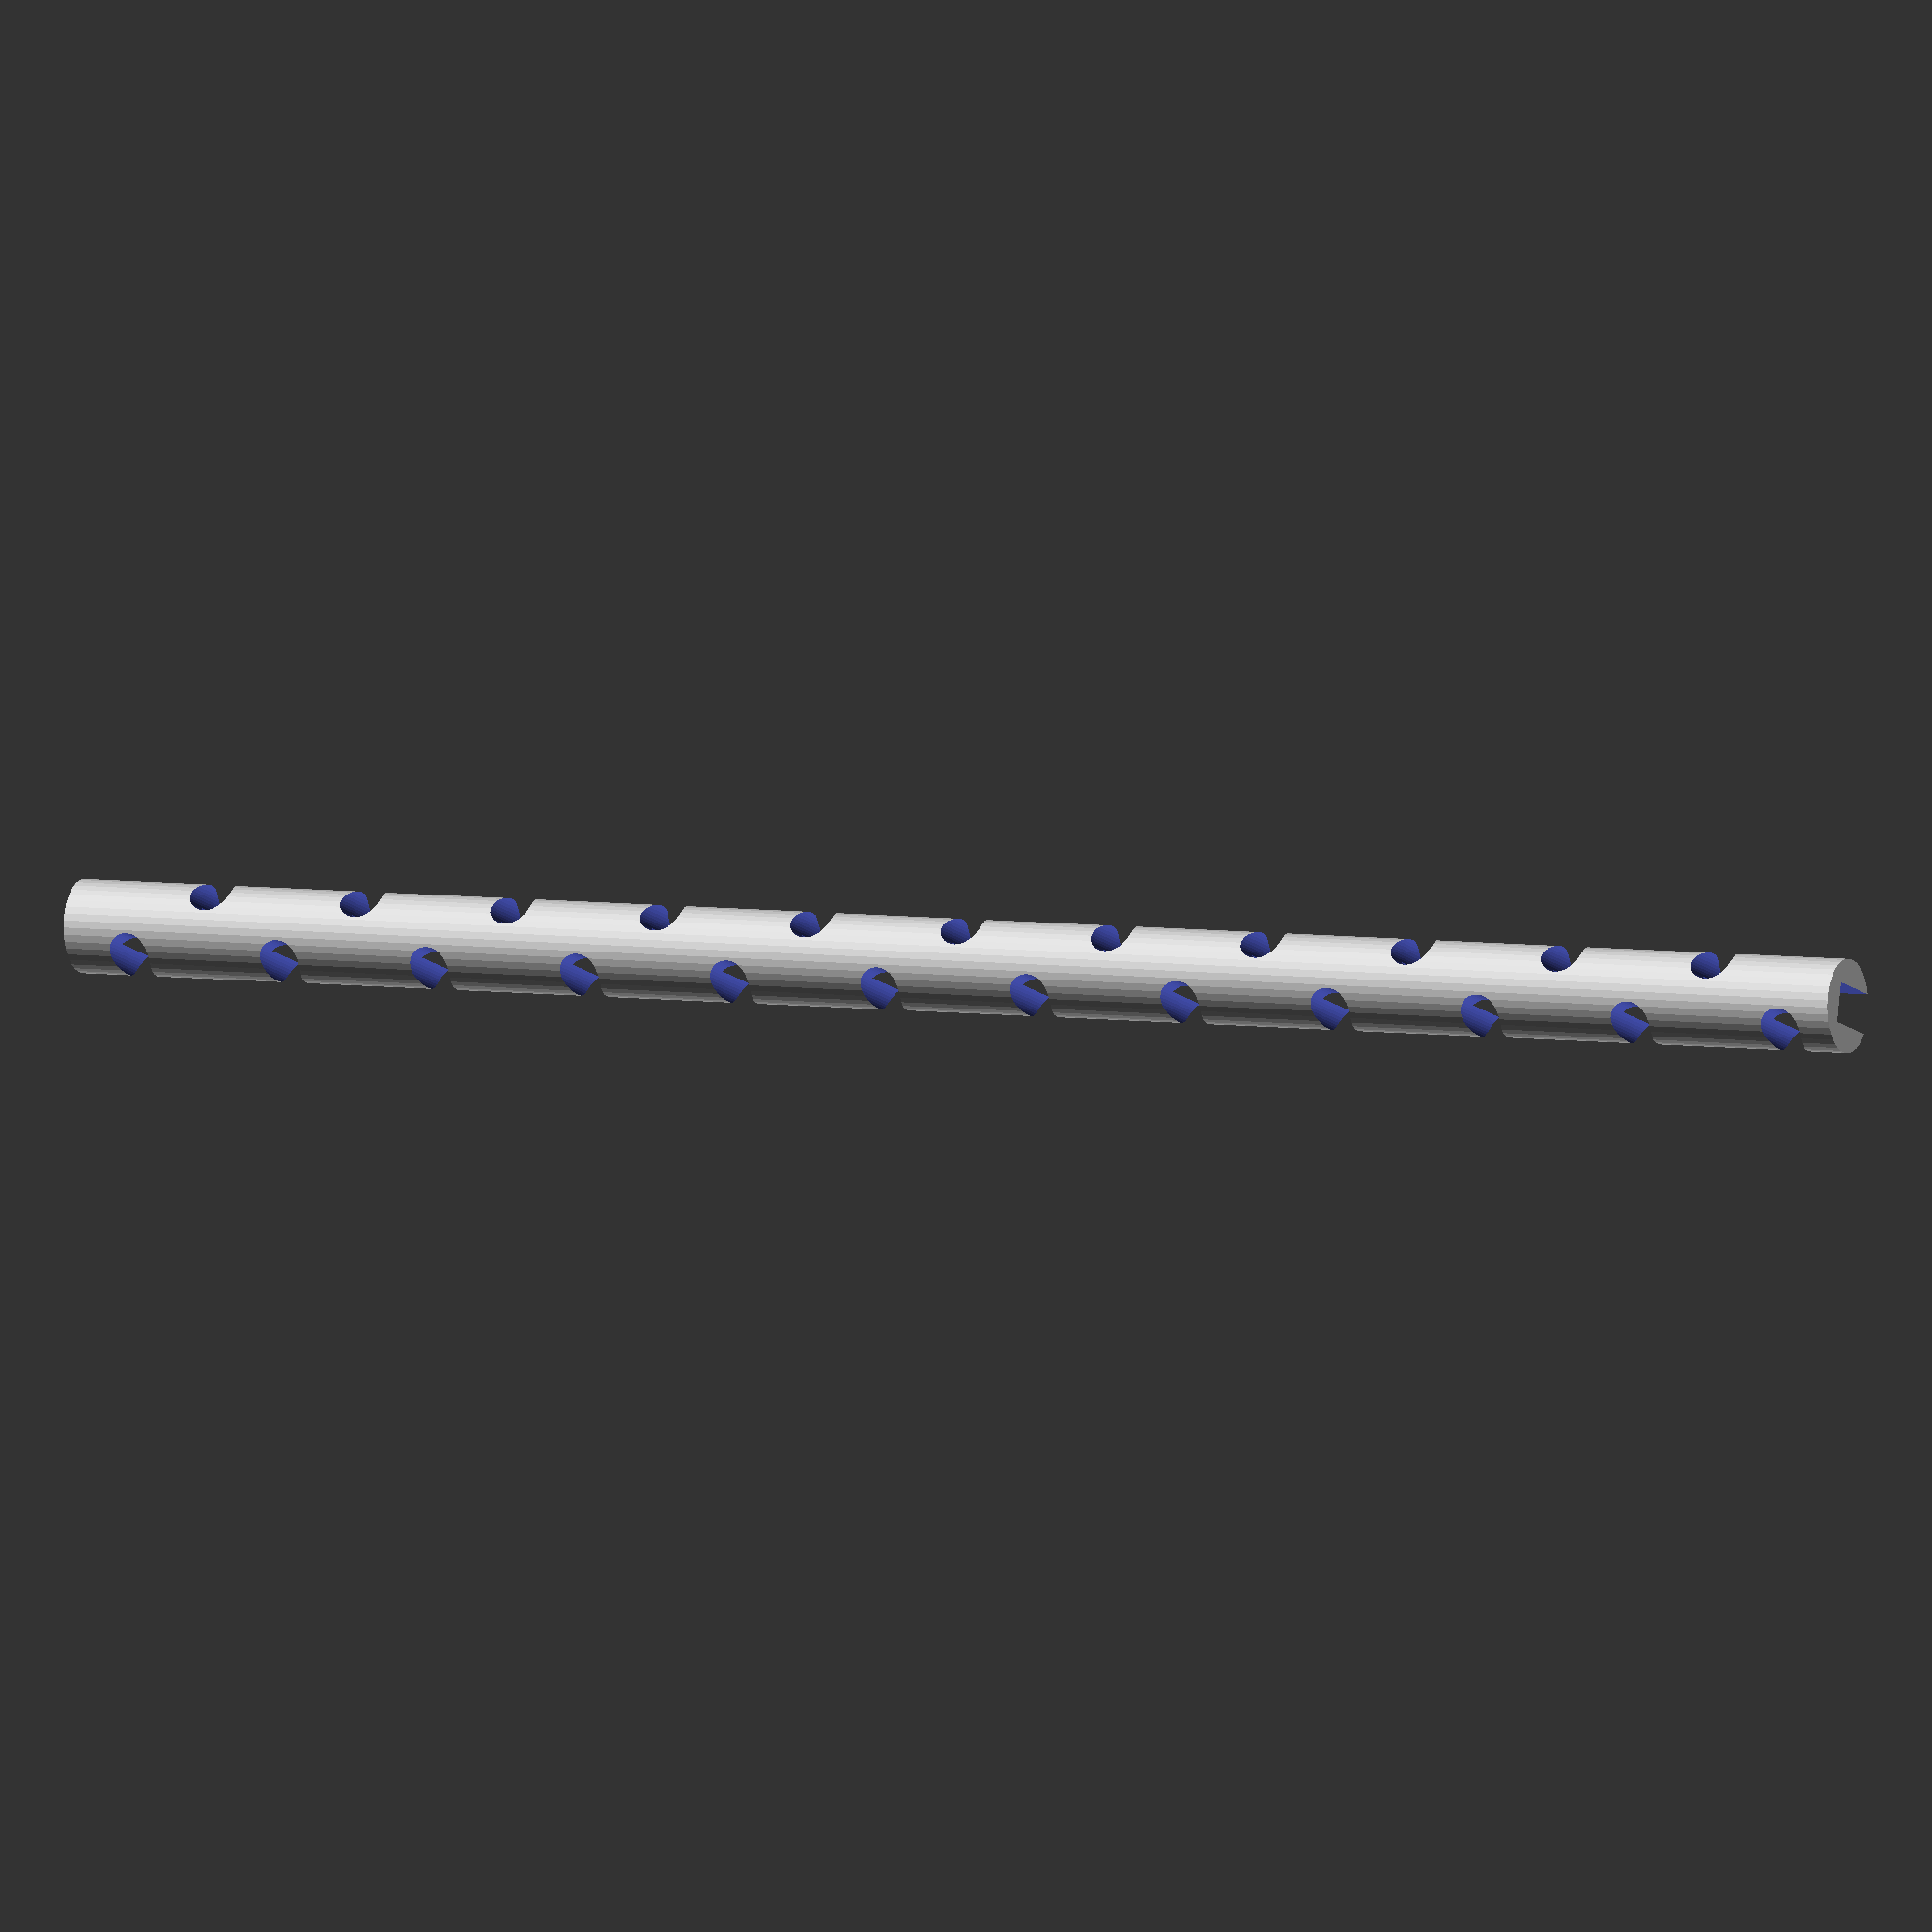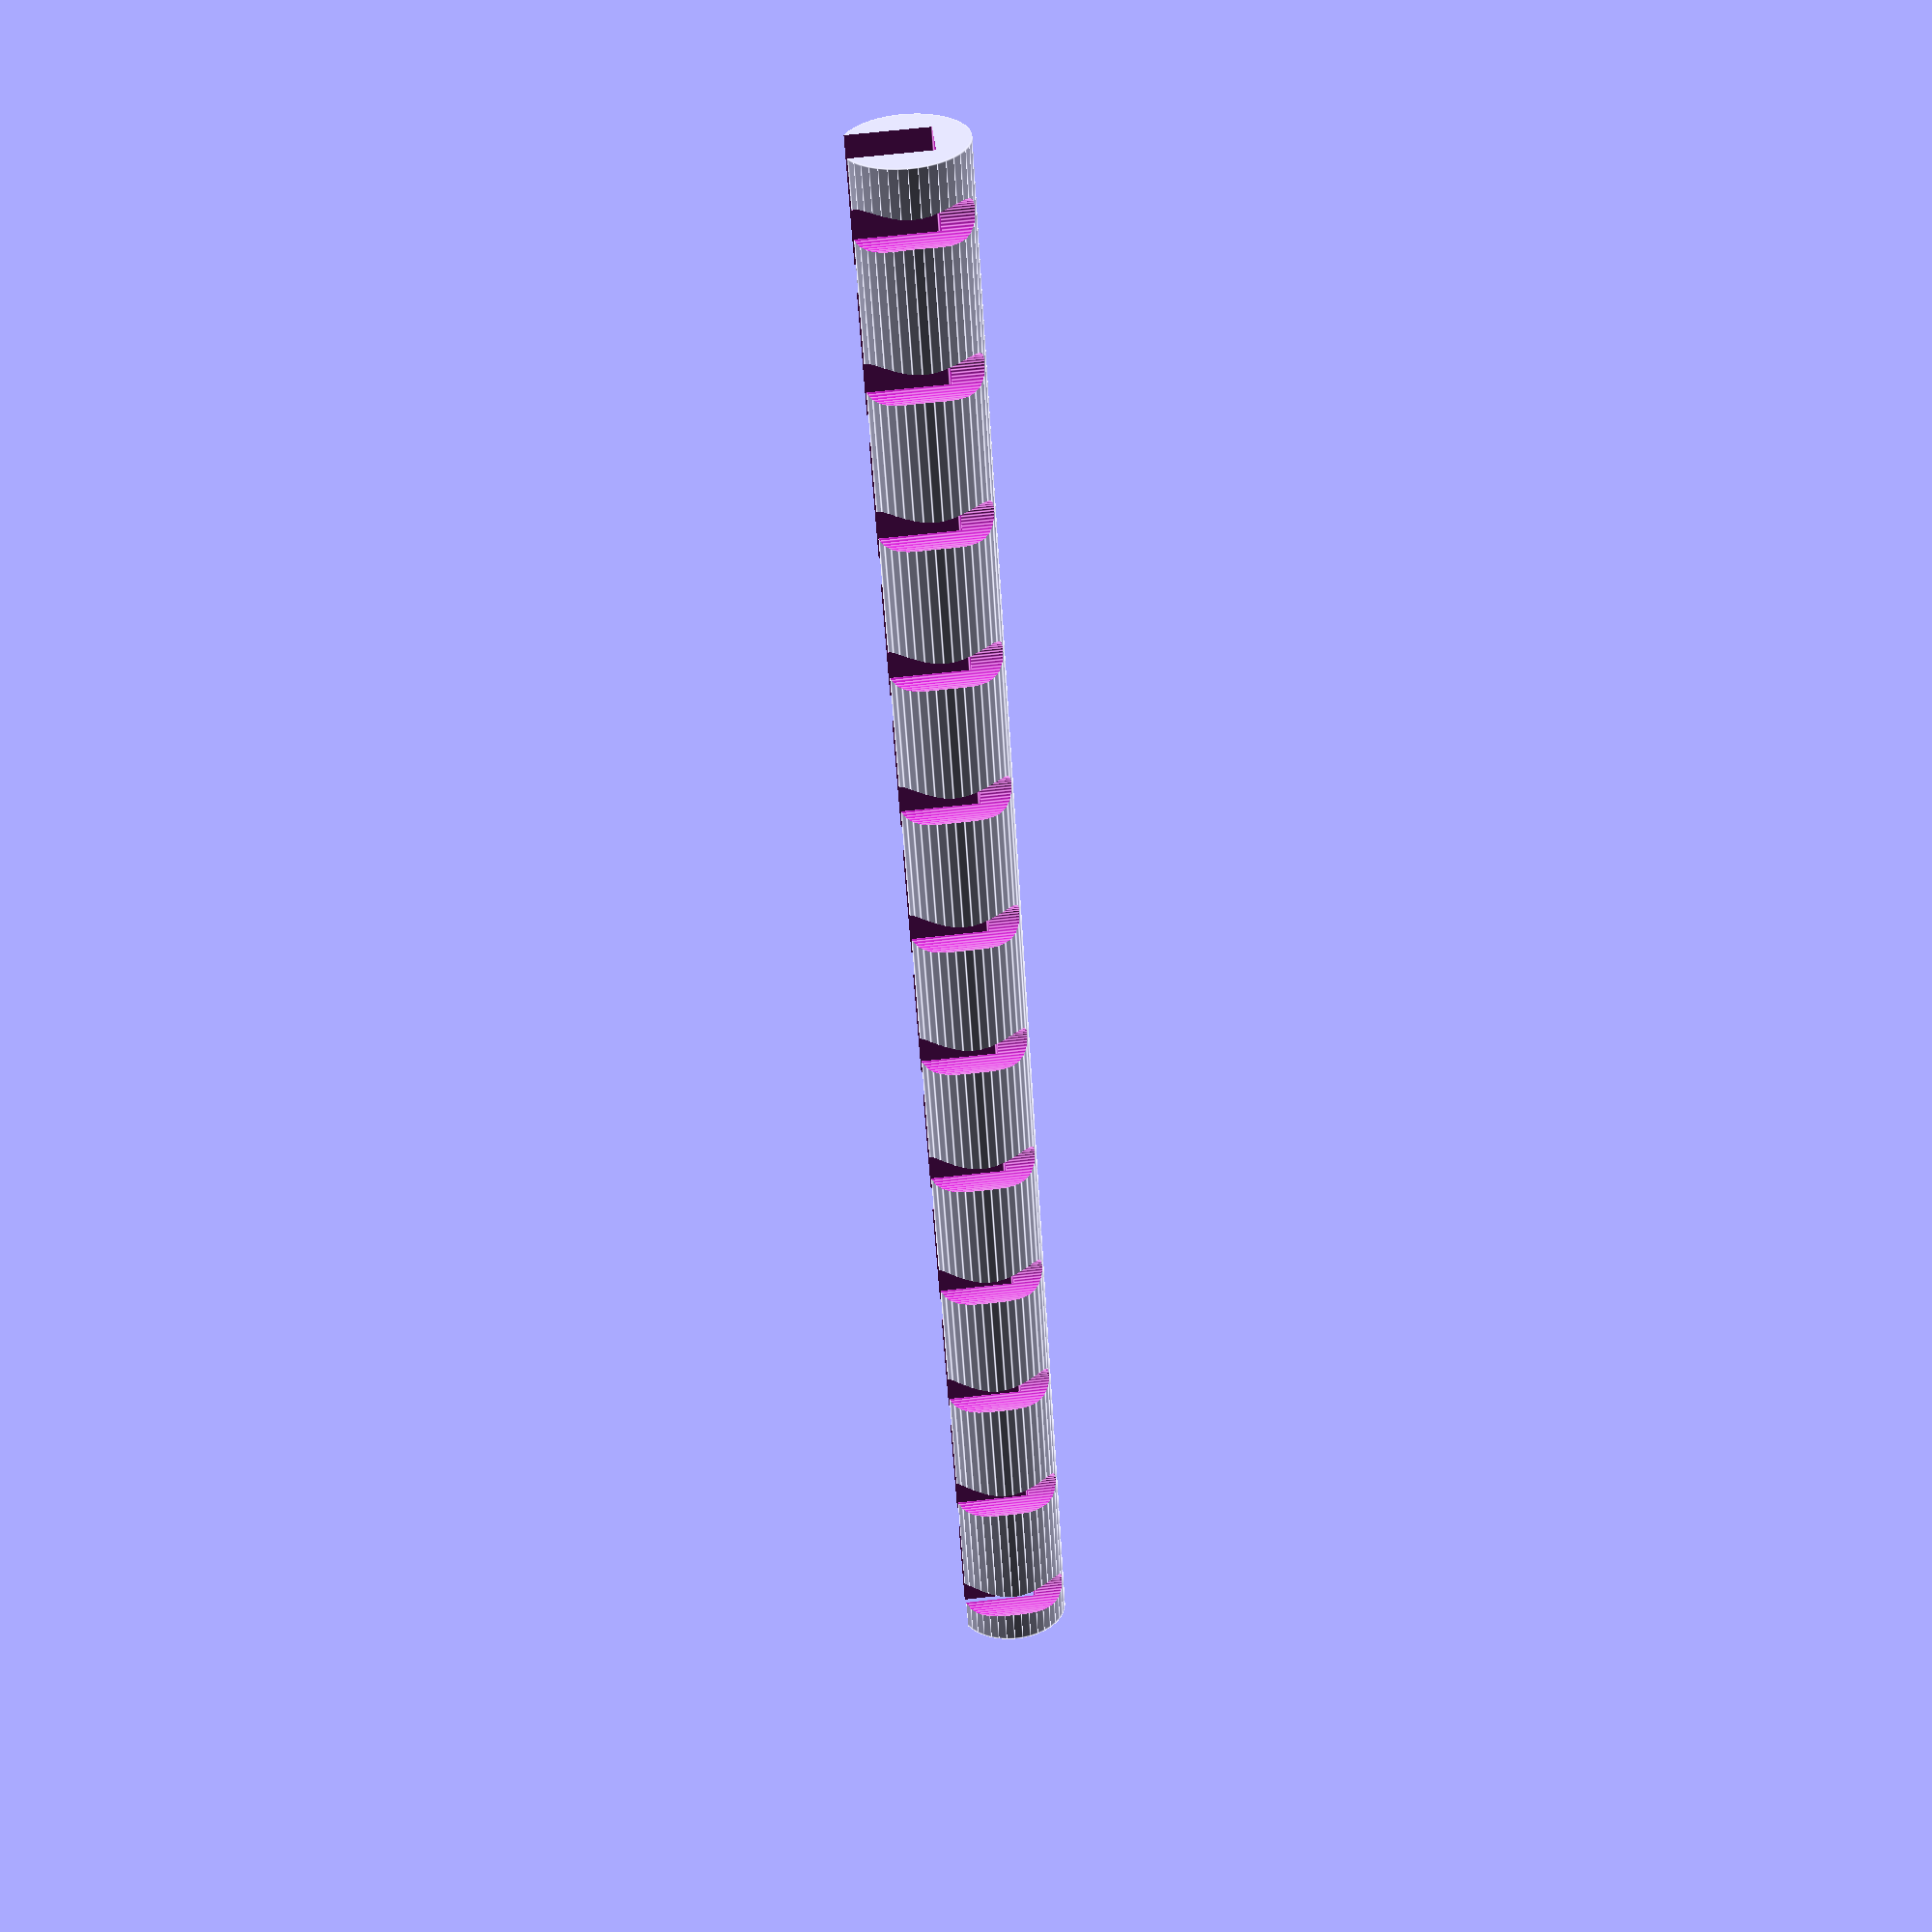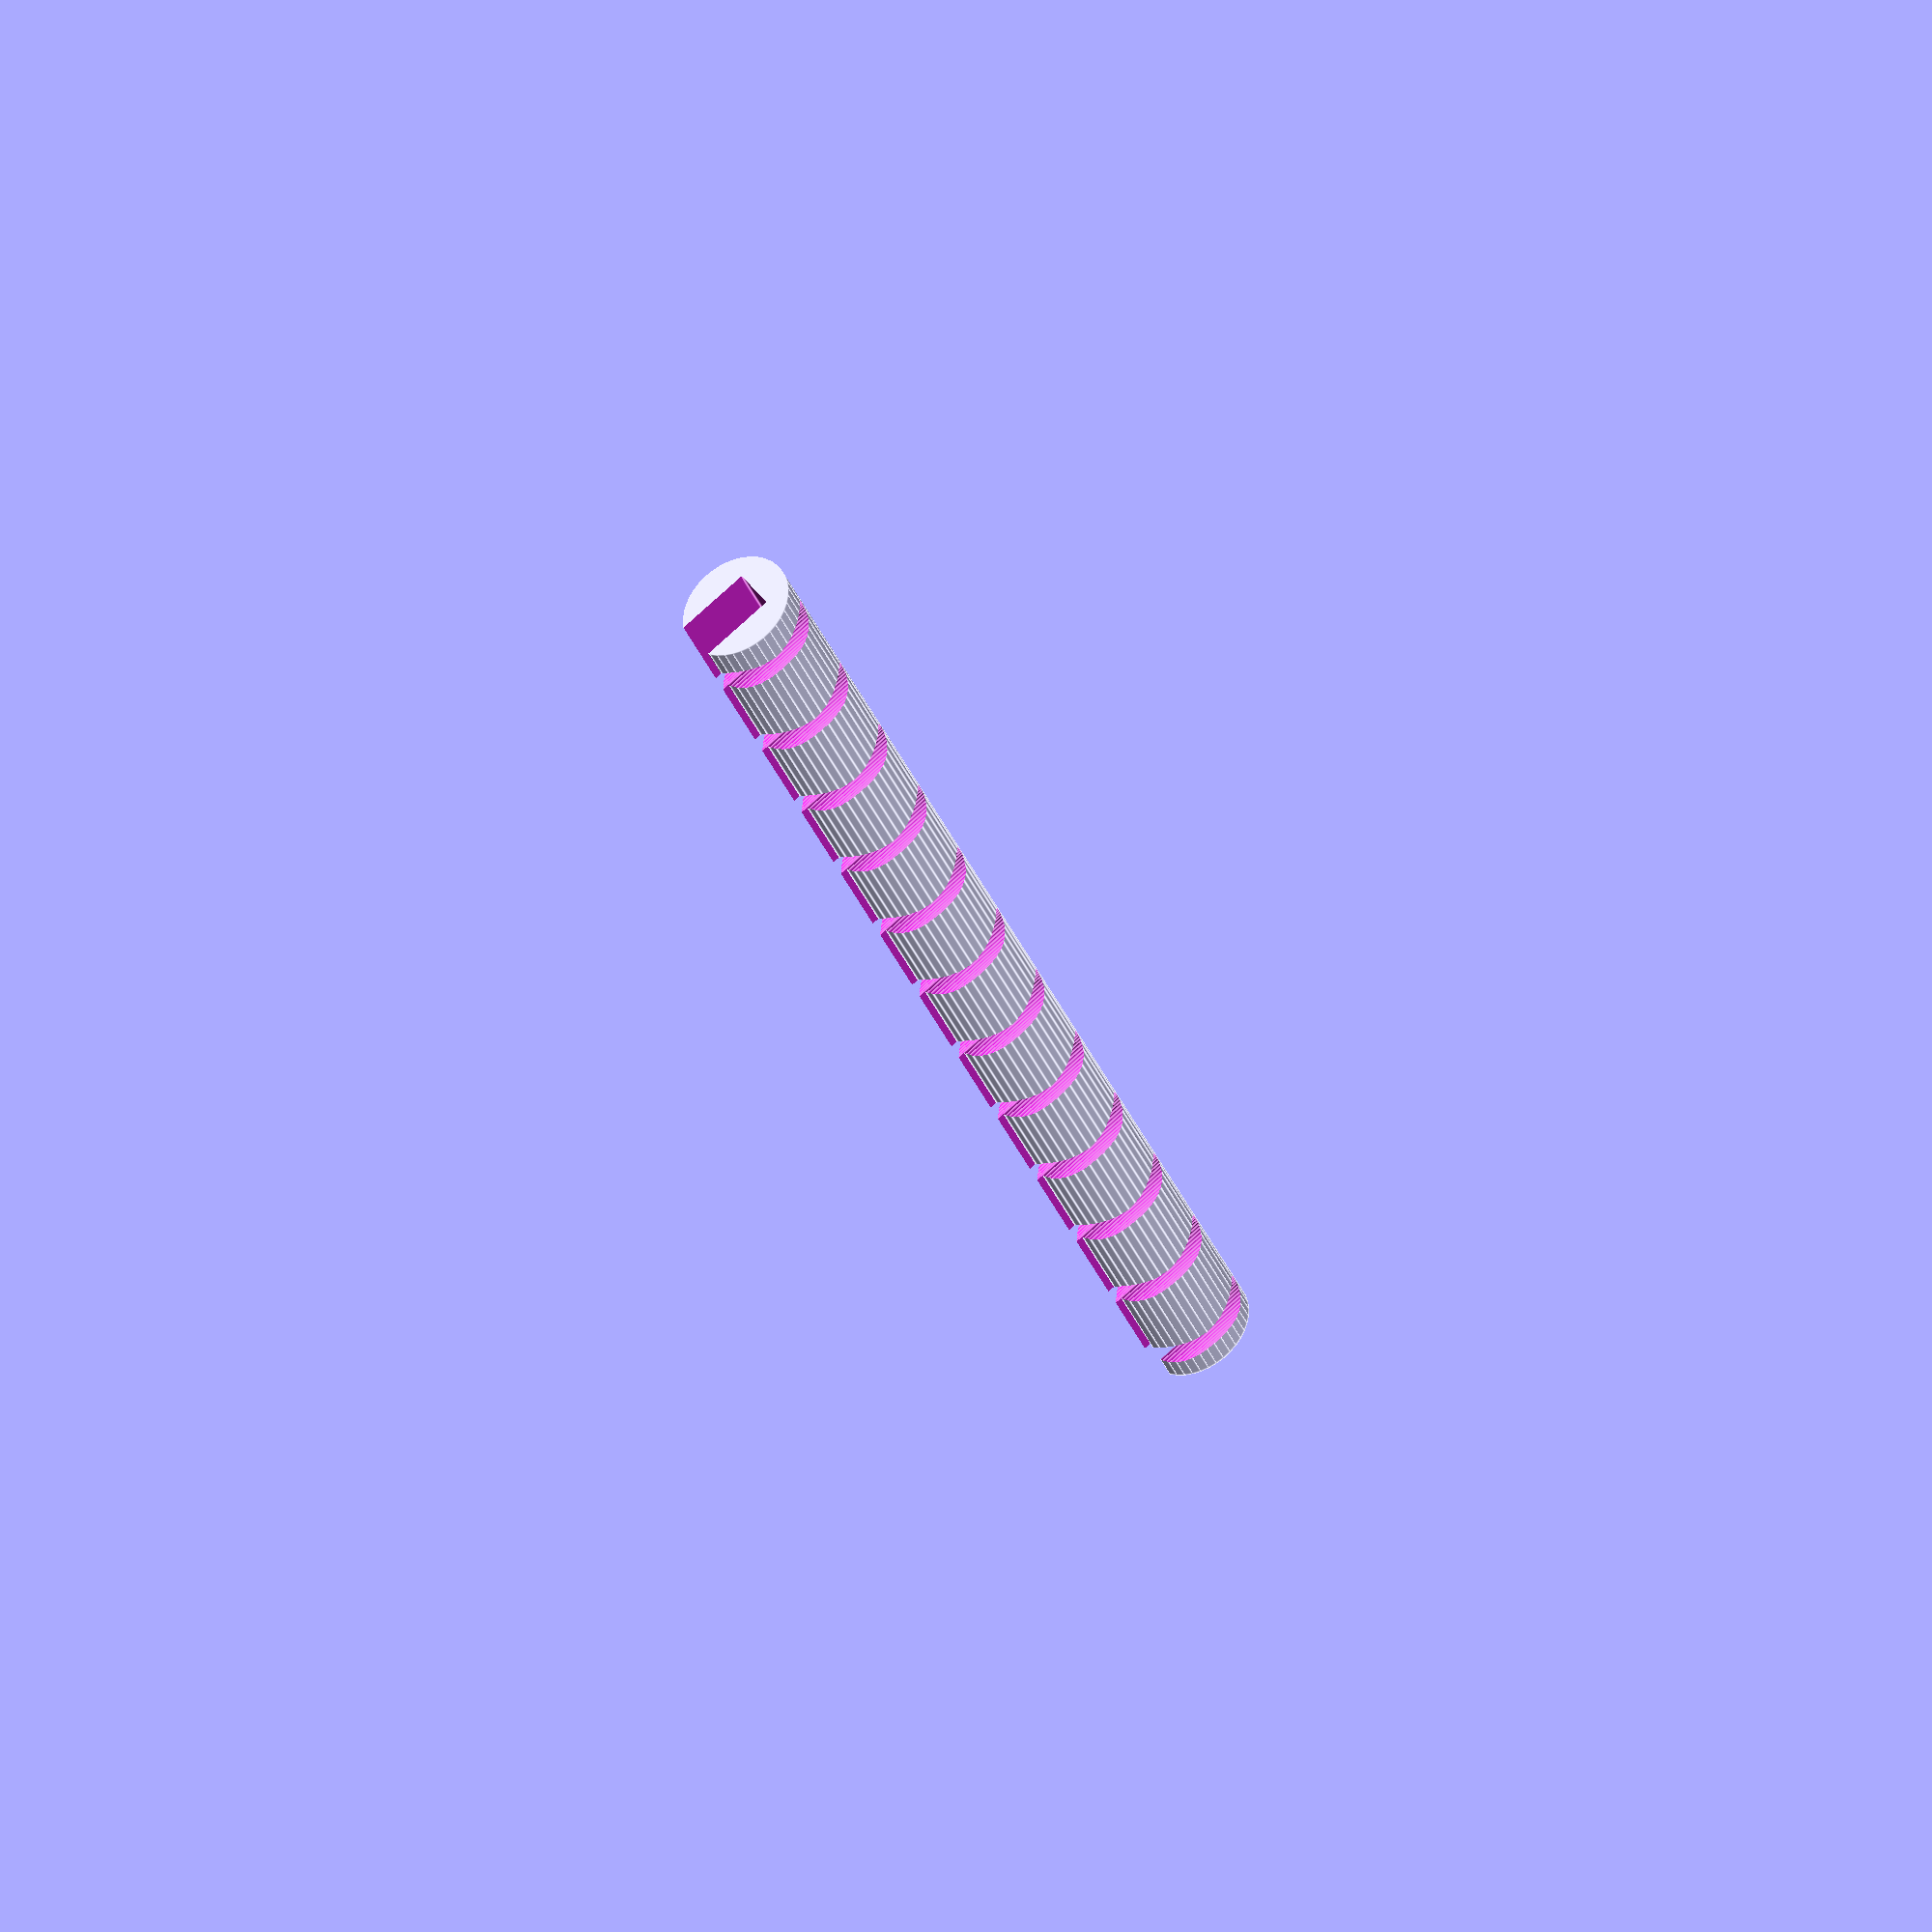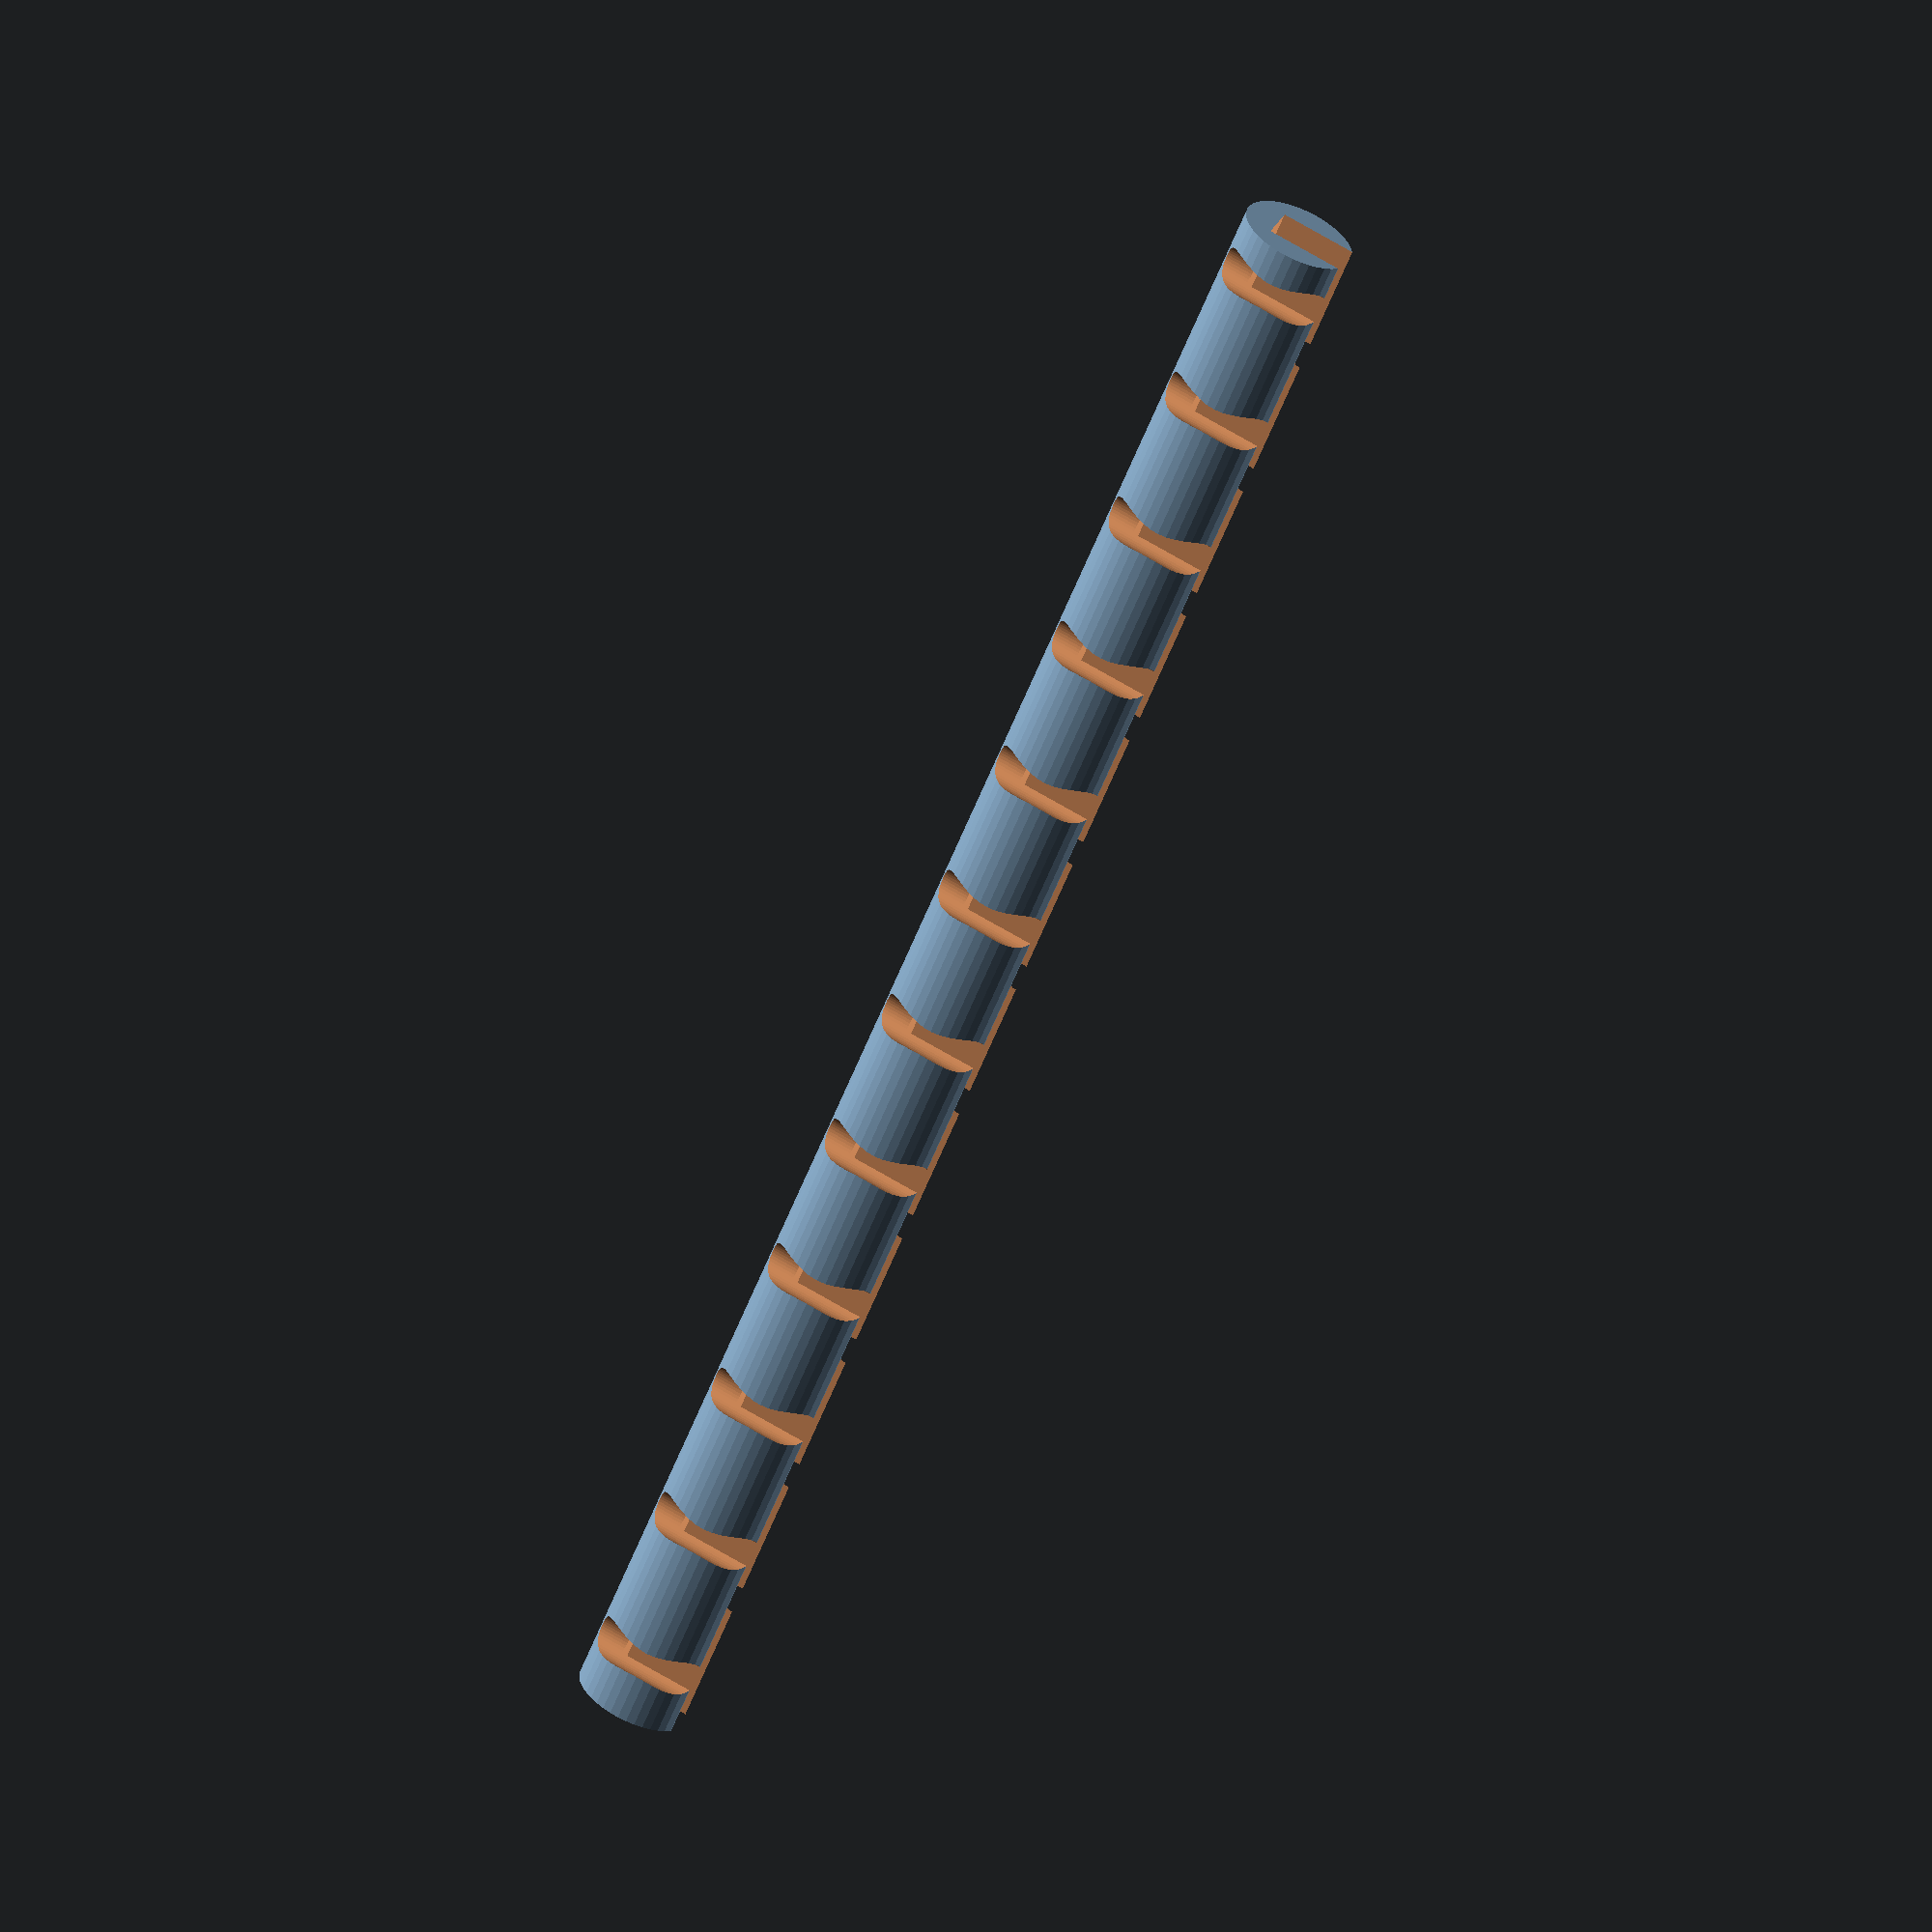
<openscad>
$fn = 41;
rotate([0, 90, 0]) {
    scale([1.25, 1, 1]) difference() {
        cylinder(h = 141, d = 7);
        translate([1.5, 0, 74]) cube([6, 3, 150], true);
        
        for (a = [1 : 12]) {
            translate([4, 2.5, a * 12 - 1]) rotate([0, -90, 0]) cylinder(h = 10, d = 3);
            translate([4, -2.5, a * 12 - 7]) rotate([0, -90, 0]) cylinder(h = 10, d = 3);
        }
    }
}
</openscad>
<views>
elev=9.6 azim=5.8 roll=20.2 proj=o view=solid
elev=288.8 azim=121.3 roll=263.8 proj=p view=edges
elev=96.8 azim=291.5 roll=311.8 proj=o view=edges
elev=104.8 azim=44.9 roll=60.1 proj=o view=wireframe
</views>
